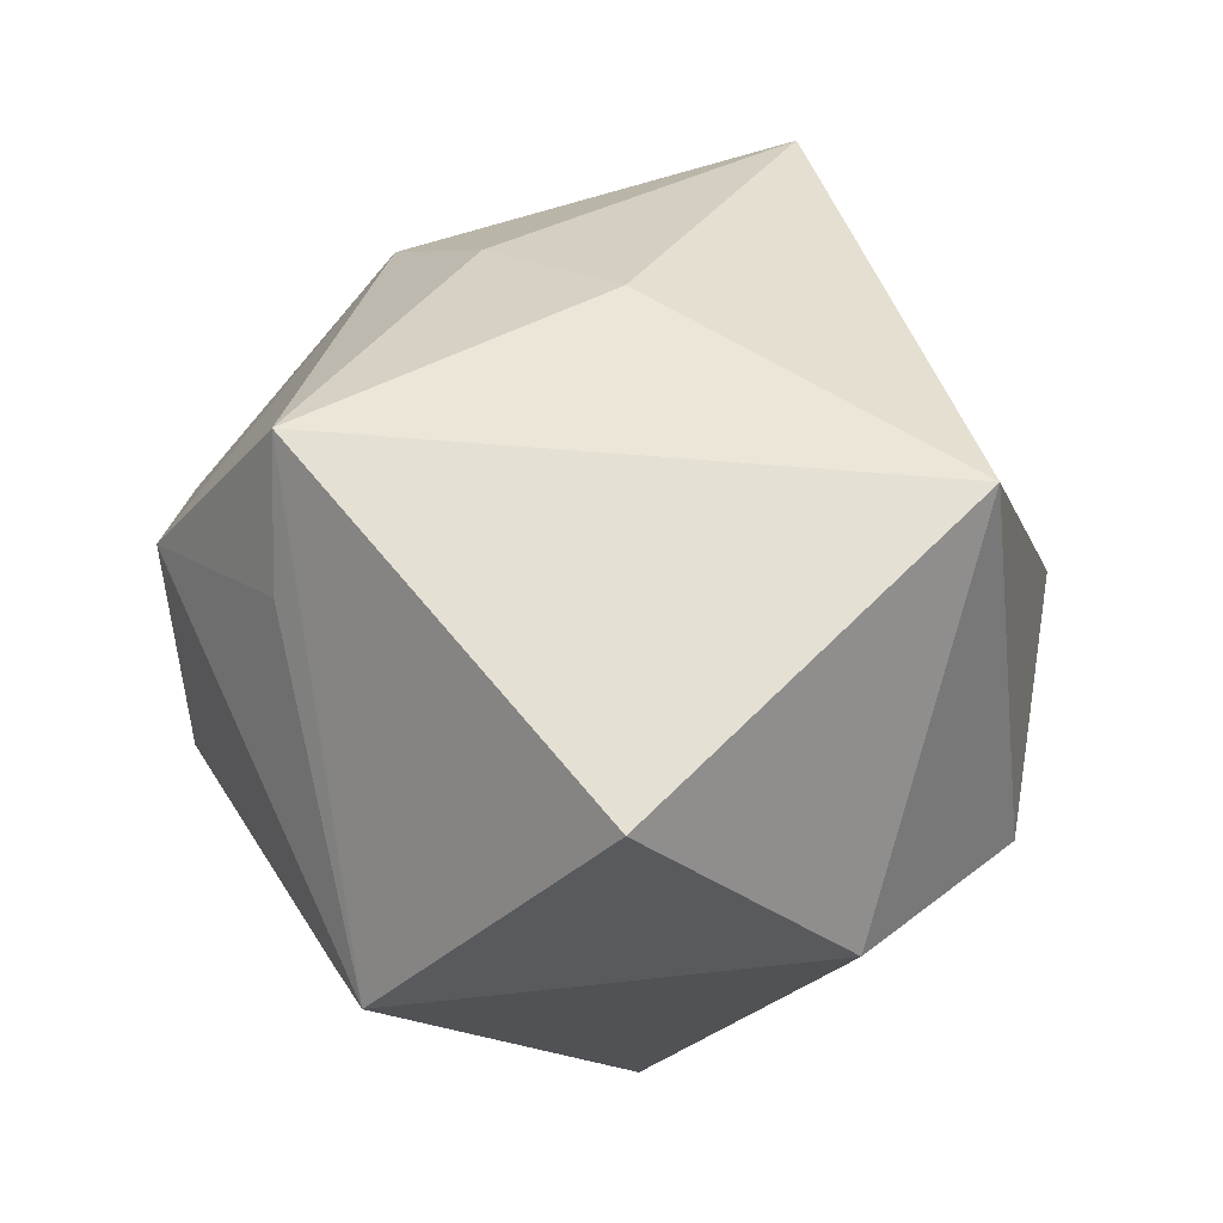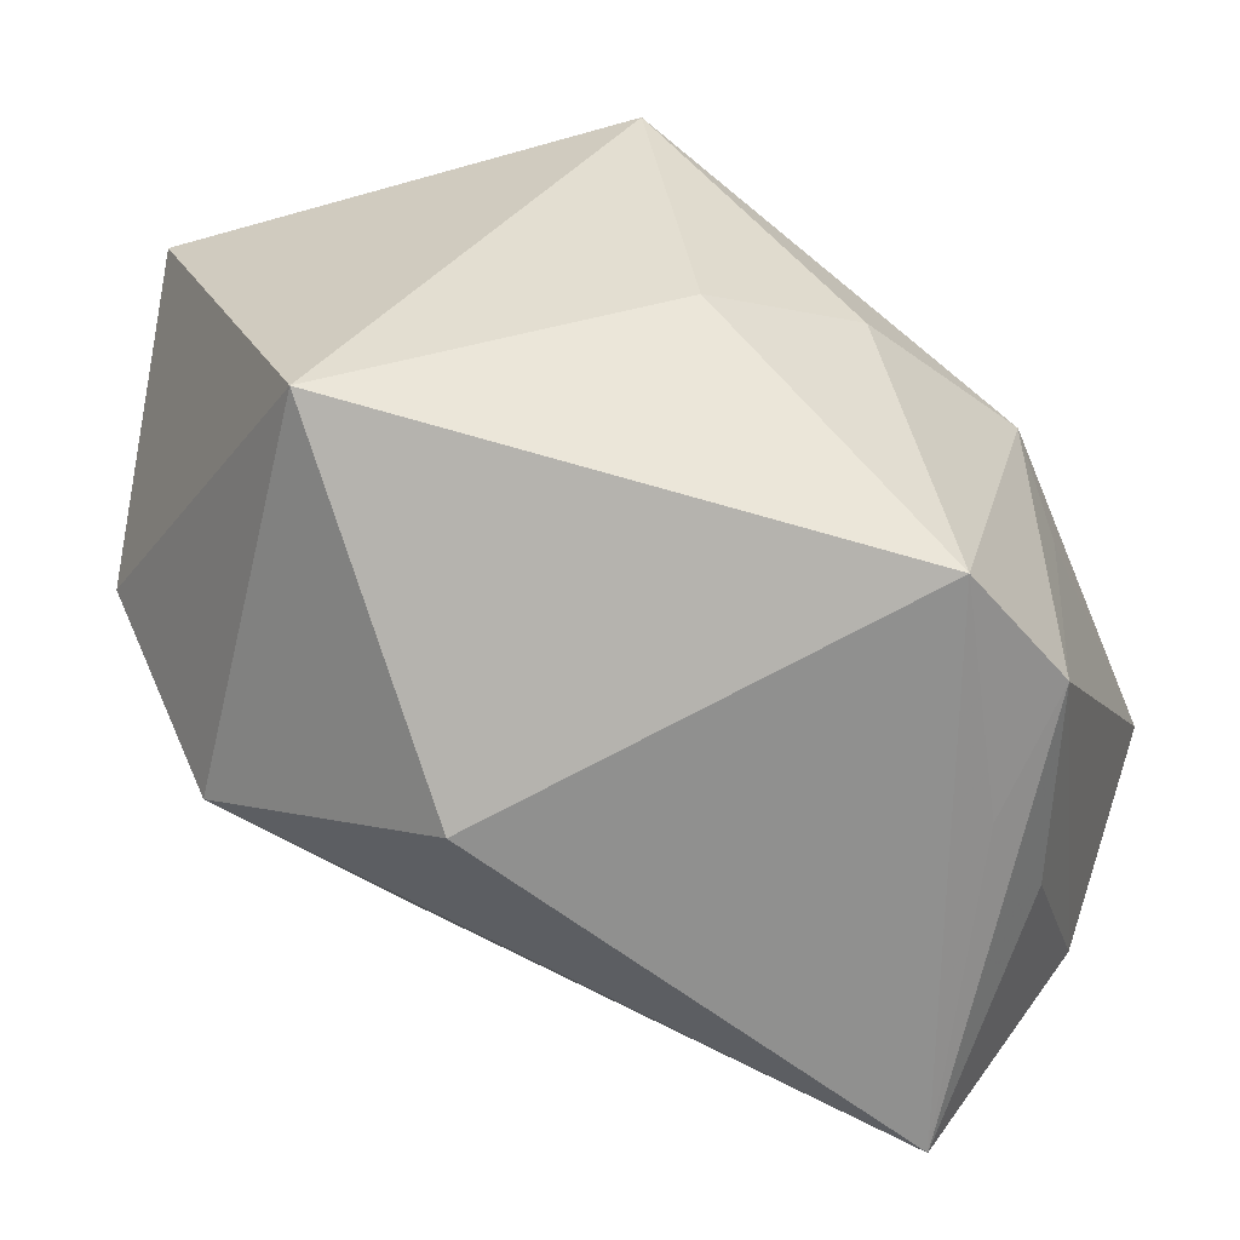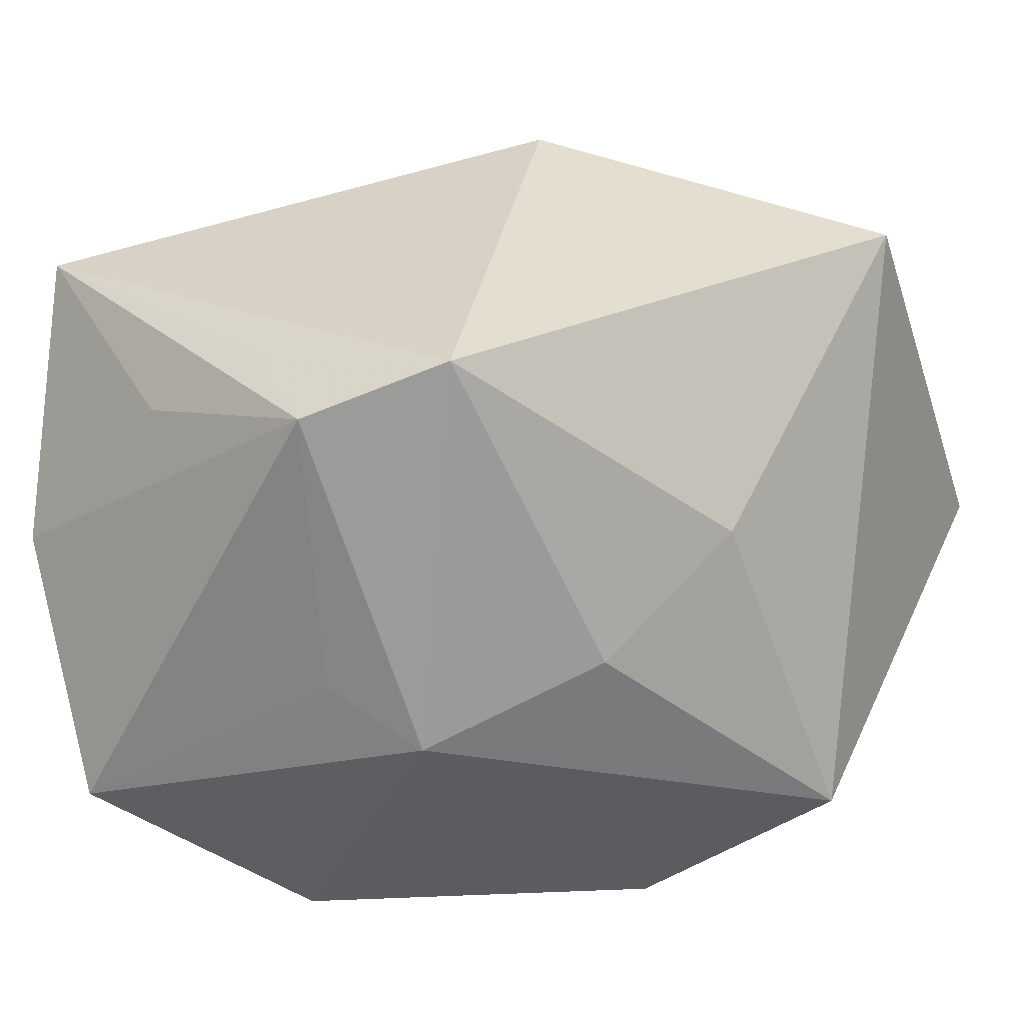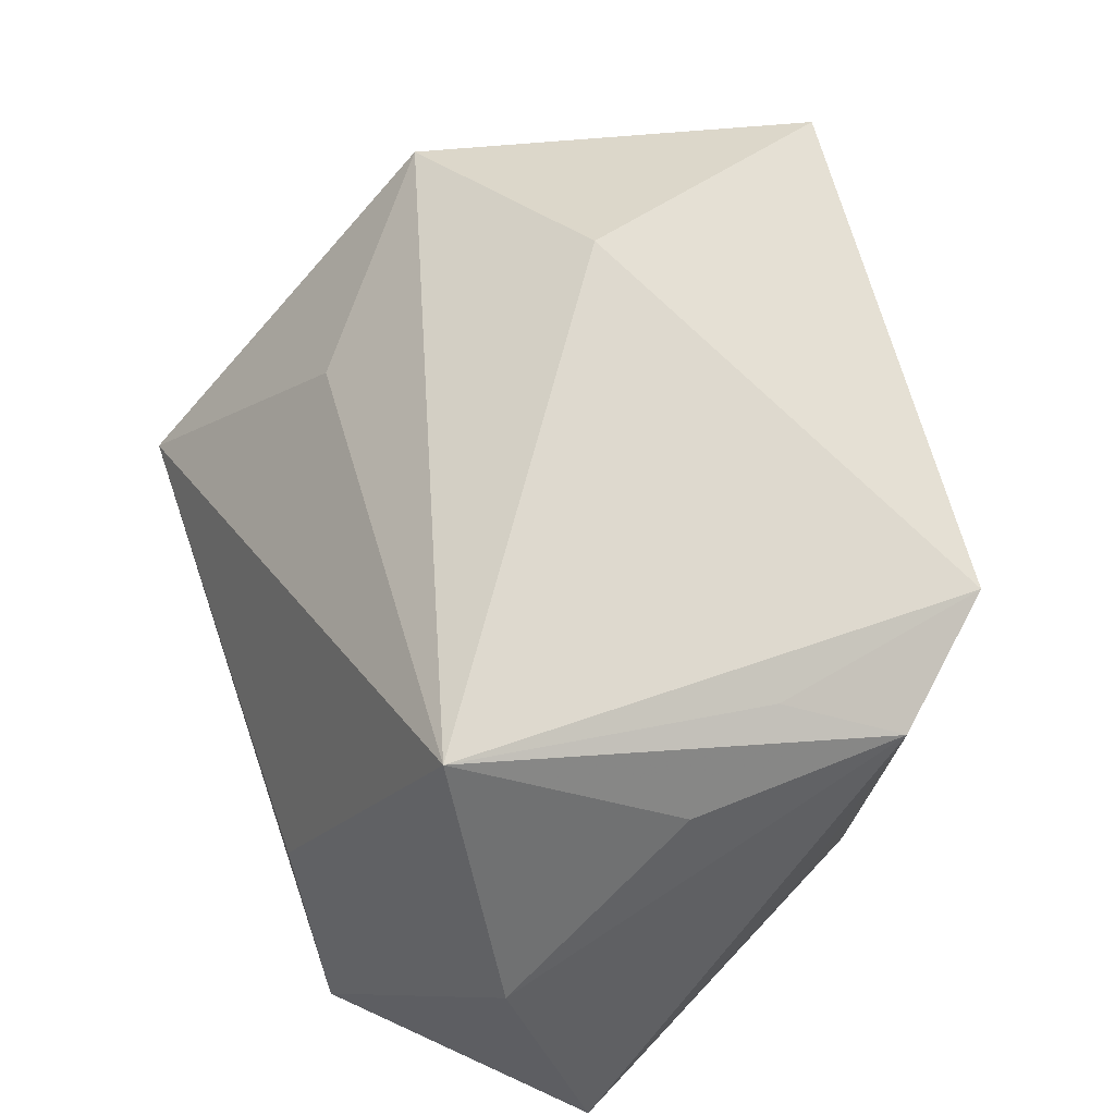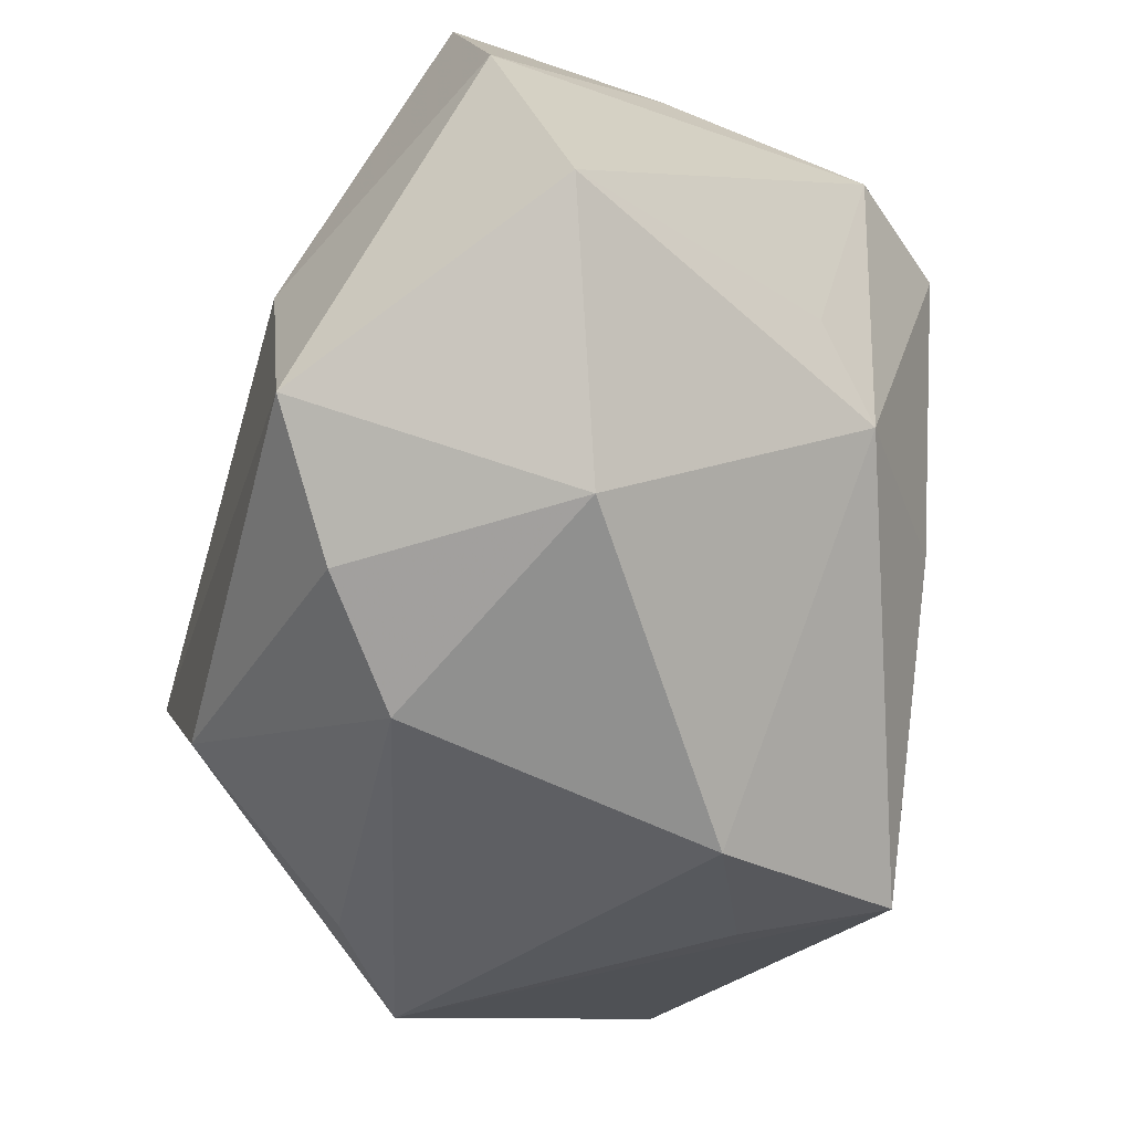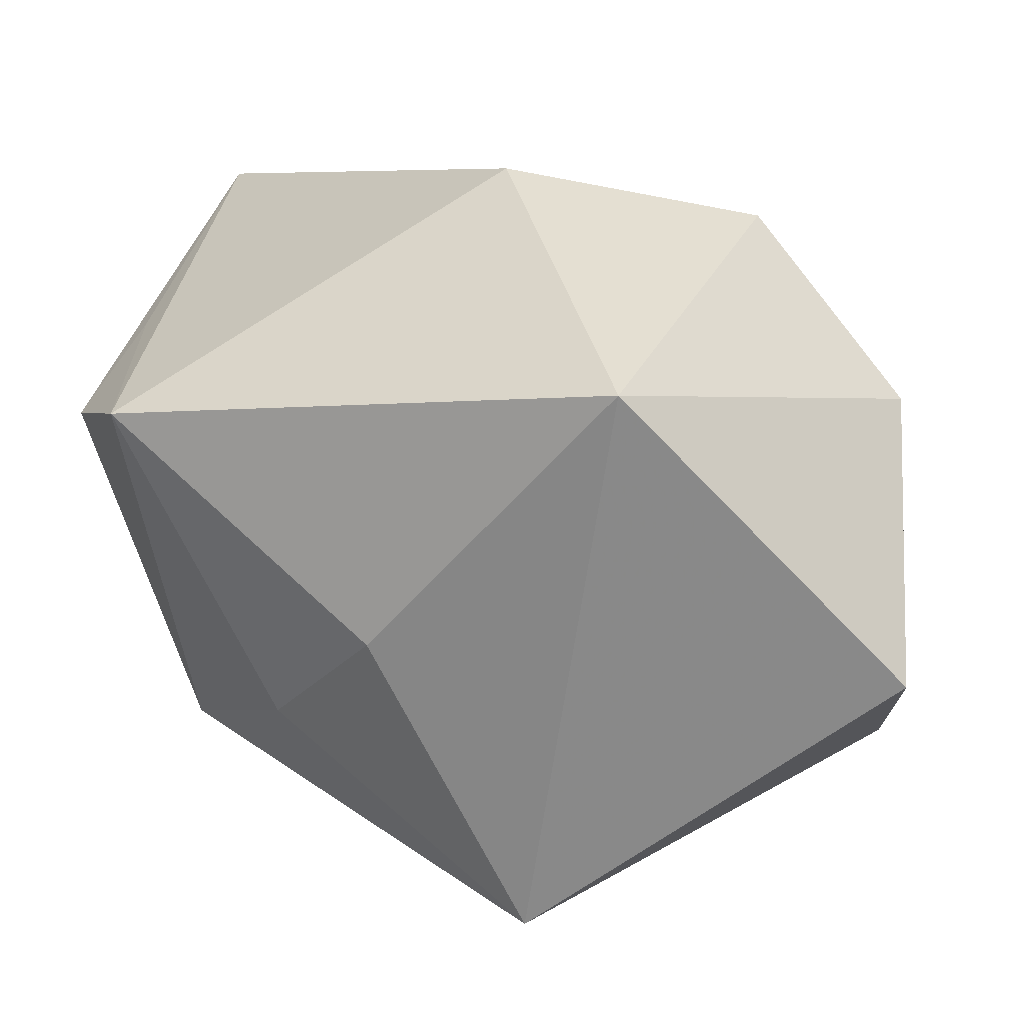
<metadata>
{"format":"obj","ext":"obj","renderer":"f3d","projection":"perspective","resolution":1024,"background":"white","views":[{"elev":52.8,"azim":87.3,"up":"+Z"},{"elev":33.3,"azim":-159.9,"up":"+Z"},{"elev":6.9,"azim":-48.7,"up":"+Y"},{"elev":47.6,"azim":-116.9,"up":"+Y"},{"elev":-66.0,"azim":-114.3,"up":"+Y"},{"elev":25.4,"azim":10.4,"up":"+Y"}]}
</metadata>
<code>
v 0.009961 0.01845 -0.014
v -0.01319 -0.006897 0.02123
v -0.03176 0.000364 -0.02063
v -0.03176 0.01115 0.008982
v -0.03176 -0.01881 -0.01438
v 0.003372 -0.02876 0.012
v 0.0317 0.01507 0.003942
v 0.007035 -0.01977 0.02731
v 0.02505 -0.01812 -0.006879
v -0.01126 -0.004266 -0.02773
v 0.03178 -0.01605 0.0001143
v -0.03126 0.01093 -0.007002
v -0.02243 -0.01319 0.01183
v -0.004021 -0.02693 -0.01885
v 0.001097 0.03102 0.002634
v 0.0338 0.0002944 0.02201
v 0.01981 0.02685 -0.00217
v -0.01632 -0.02898 -0.006056
v -0.01191 -0.02244 -0.02597
v -0.02879 0.01575 0.0006713
v 0.003043 -0.02894 -0.01147
v 0.01296 -0.02037 0.01822
v 0.01332 0.02356 0.02731
v 0.0178 -0.01453 -0.02124
v -0.026 0.01528 0.01794
v -0.004803 0.002207 0.02623
v -0.02647 -0.008645 0.006192
v -0.02744 0.02116 -0.0224
v 0.02478 0.001843 -0.02277
f 15 25 23
f 23 17 15
f 8 11 16
f 16 23 8
f 28 25 15
f 15 17 28
f 29 17 7
f 16 11 7
f 7 11 29
f 7 23 16
f 17 23 7
f 9 11 21
f 11 8 22
f 26 23 25
f 26 8 23
f 1 17 29
f 29 28 1
f 1 28 17
f 10 28 29
f 6 18 21
f 6 22 8
f 21 11 6
f 11 22 6
f 13 6 8
f 18 6 13
f 24 9 21
f 29 11 24
f 11 9 24
f 18 13 5
f 25 13 2
f 2 13 8
f 2 26 25
f 8 26 2
f 14 24 21
f 21 18 14
f 28 10 3
f 27 5 13
f 19 3 10
f 5 3 19
f 24 14 19
f 18 5 19
f 19 14 18
f 19 10 29
f 29 24 19
f 4 3 5
f 5 27 4
f 4 13 25
f 4 27 13
f 25 28 20
f 20 4 25
f 28 4 20
f 28 3 12
f 12 4 28
f 3 4 12

</code>
